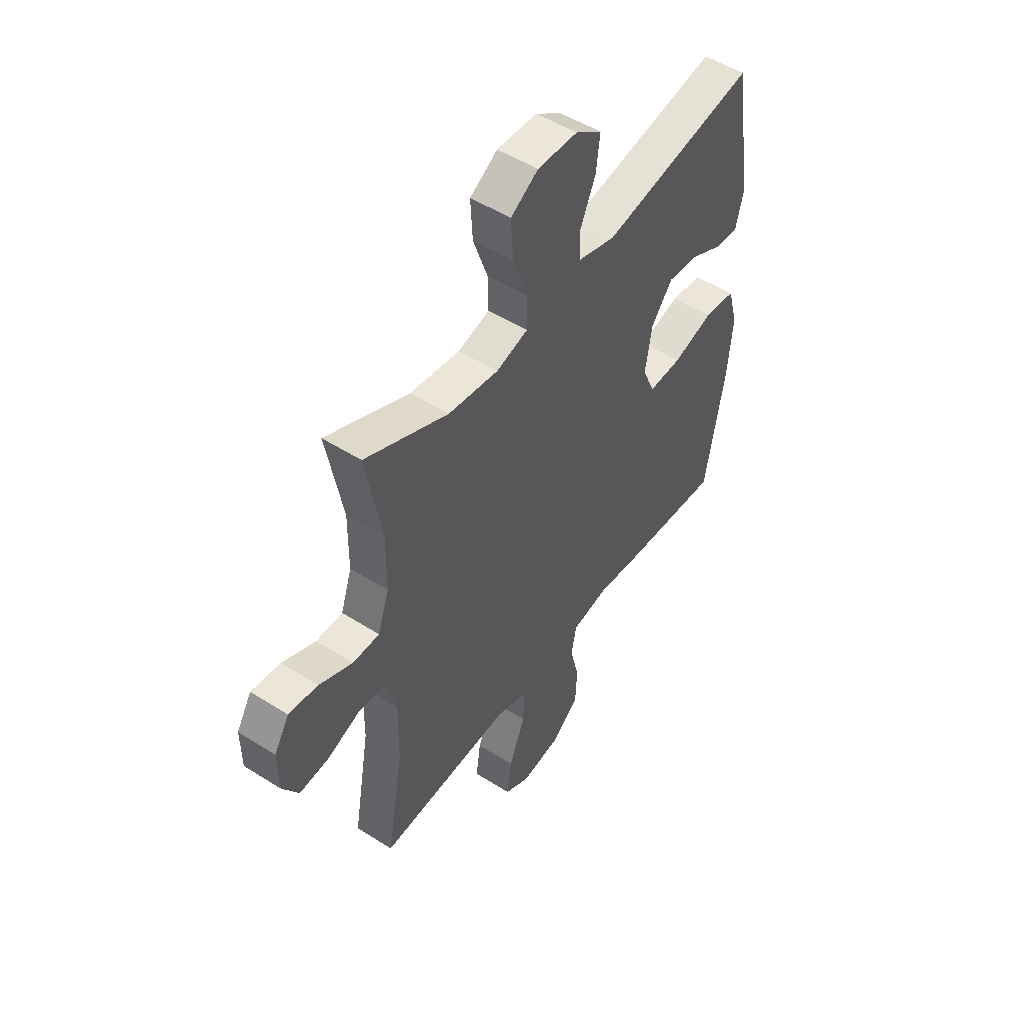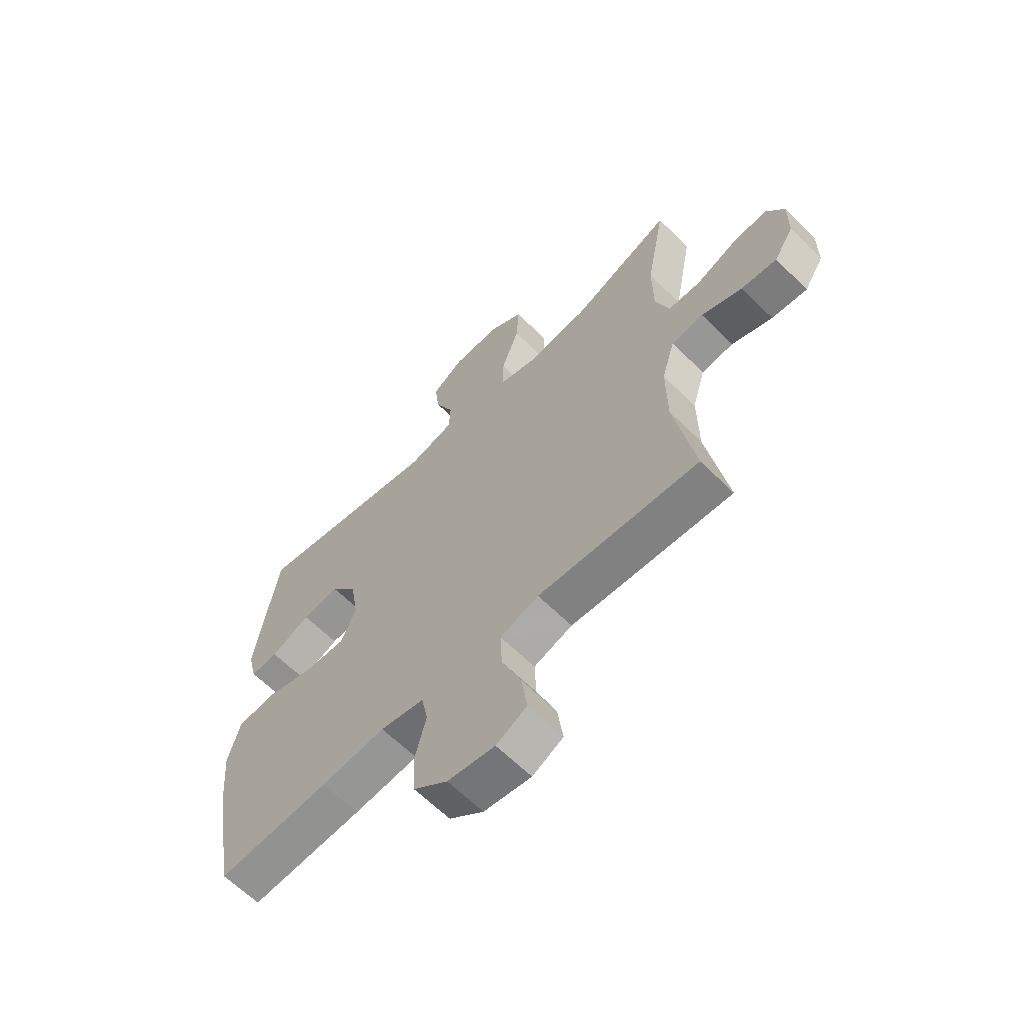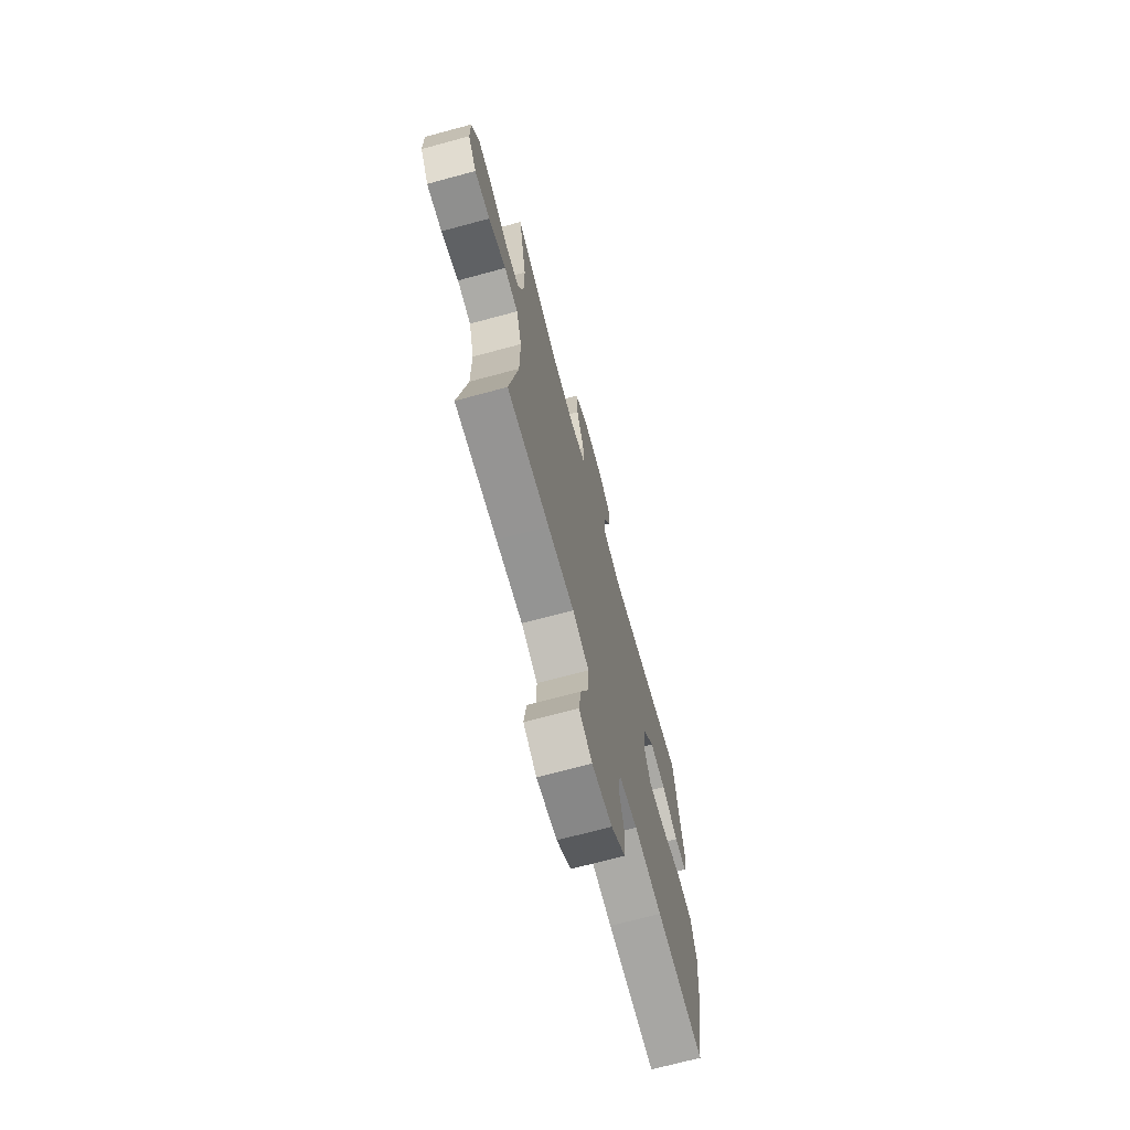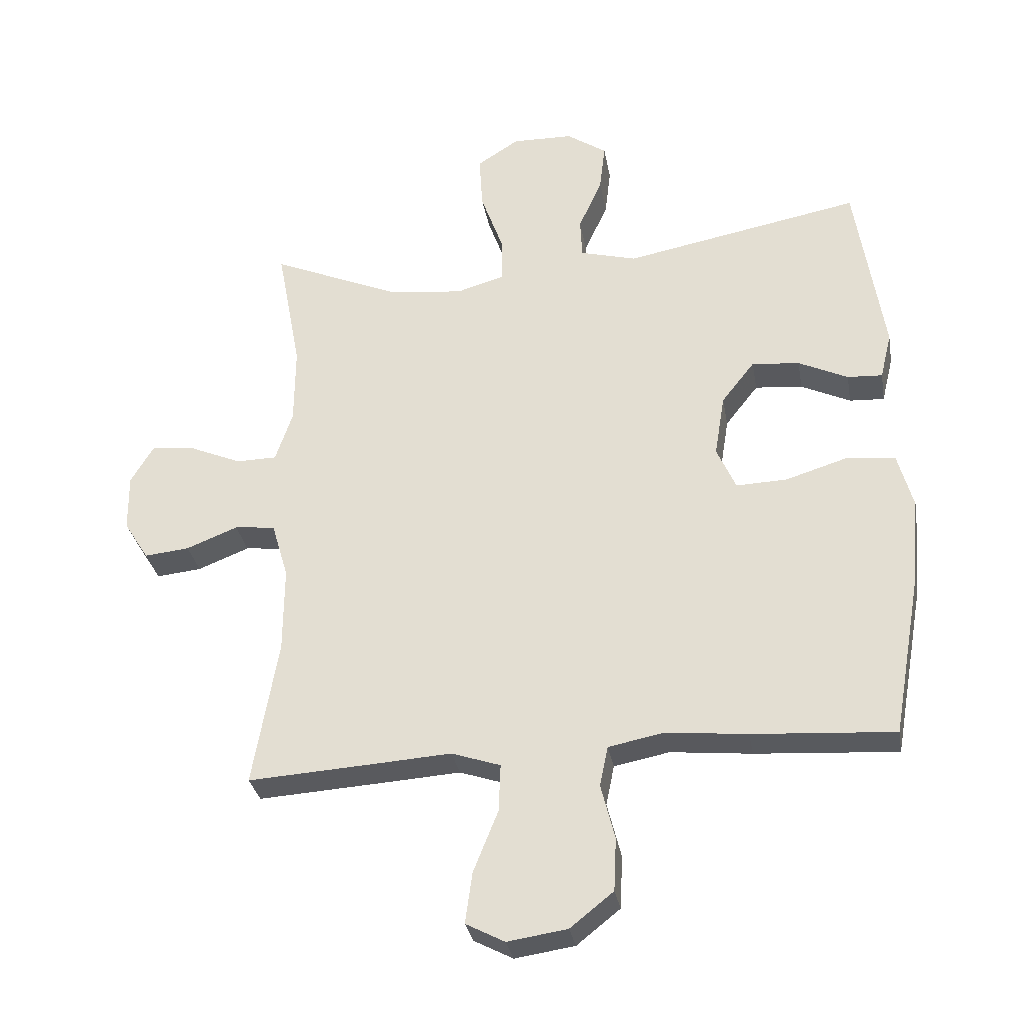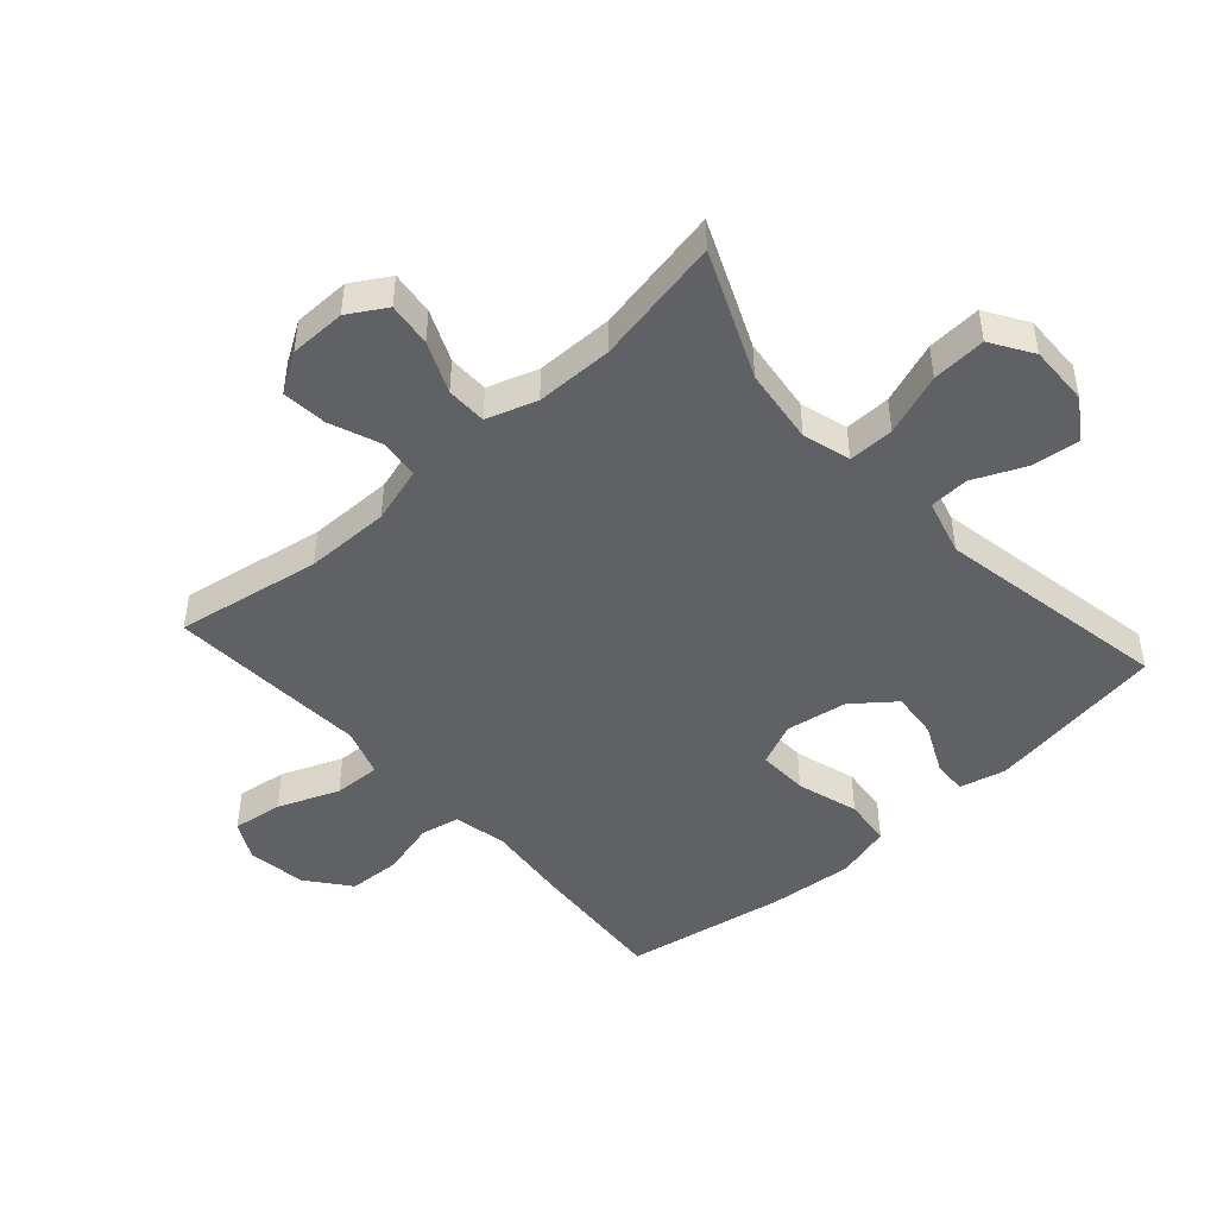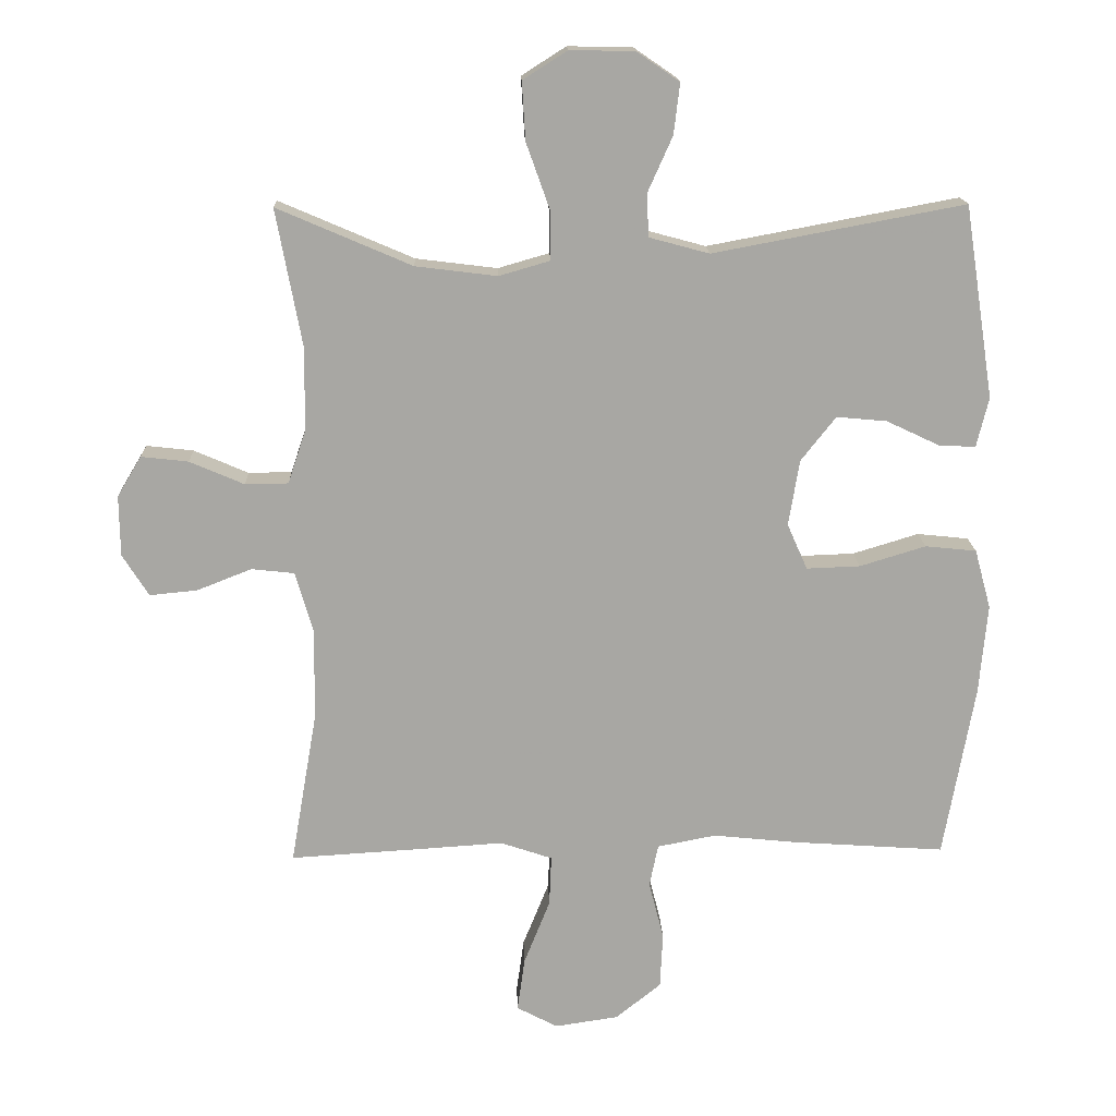
<metadata>
{"format":"obj","ext":"obj","renderer":"f3d","projection":"perspective","resolution":1024,"background":"white","views":[{"elev":50.1,"azim":-55.0,"up":"+Z"},{"elev":-63.3,"azim":-135.0,"up":"+Z"},{"elev":-70.5,"azim":-74.9,"up":"+Z"},{"elev":-31.2,"azim":9.9,"up":"+Z"},{"elev":-47.1,"azim":-48.2,"up":"+Y"},{"elev":15.8,"azim":-1.9,"up":"+Z"}]}
</metadata>
<code>
v 0.5 0.07 -0.5
v 0.277 0.07 -0.485
v 0.149 0.07 -0.472
v 0.062 0.07 -0.489
v 0.049 0.07 -0.552
v 0.071 0.07 -0.639
v 0.067 0.07 -0.722
v -0.001 0.07 -0.776
v -0.095 0.07 -0.79
v -0.156 0.07 -0.758
v -0.145 0.07 -0.678
v -0.106 0.07 -0.581
v -0.103 0.07 -0.506
v -0.18 0.07 -0.48
v -0.303 0.07 -0.488
v -0.5 0.07 -0.5
v -0.46 0.07 -0.269
v -0.459 0.07 -0.134
v -0.485 0.07 -0.045
v -0.549 0.07 -0.038
v -0.63 0.07 -0.07
v -0.701 0.07 -0.077
v -0.74 0.07 -0.015
v -0.741 0.07 0.075
v -0.705 0.07 0.135
v -0.635 0.07 0.127
v -0.554 0.07 0.092
v -0.49 0.07 0.093
v -0.463 0.07 0.173
v -0.462 0.07 0.297
v -0.5 0.07 0.5
v -0.3 0.07 0.414
v -0.179 0.07 0.399
v -0.103 0.07 0.421
v -0.104 0.07 0.494
v -0.139 0.07 0.592
v -0.144 0.07 0.678
v -0.078 0.07 0.72
v 0.018 0.07 0.718
v 0.081 0.07 0.675
v 0.072 0.07 0.6
v 0.035 0.07 0.517
v 0.038 0.07 0.454
v 0.127 0.07 0.43
v 0.5 0.07 0.5
v 0.544 0.07 0.214
v 0.526 0.07 0.14
v 0.471 0.07 0.143
v 0.393 0.07 0.18
v 0.318 0.07 0.187
v 0.266 0.07 0.121
v 0.25 0.07 0.023
v 0.28 0.07 -0.045
v 0.36 0.07 -0.042
v 0.458 0.07 -0.012
v 0.534 0.07 -0.02
v 0.558 0.07 -0.108
v 0.546 0.07 -0.242
v 0.5 0 -0.5
v 0.277 0 -0.485
v 0.149 0 -0.472
v 0.062 0 -0.489
v 0.049 0 -0.552
v 0.071 0 -0.639
v 0.067 0 -0.722
v -0.001 0 -0.776
v -0.095 0 -0.79
v -0.156 0 -0.758
v -0.145 0 -0.678
v -0.106 0 -0.581
v -0.103 0 -0.506
v -0.18 0 -0.48
v -0.303 0 -0.488
v -0.5 0 -0.5
v -0.46 0 -0.269
v -0.459 0 -0.134
v -0.485 0 -0.045
v -0.549 0 -0.038
v -0.63 0 -0.07
v -0.701 0 -0.077
v -0.74 0 -0.015
v -0.741 0 0.075
v -0.705 0 0.135
v -0.635 0 0.127
v -0.554 0 0.092
v -0.49 0 0.093
v -0.463 0 0.173
v -0.462 0 0.297
v -0.5 0 0.5
v -0.3 0 0.414
v -0.179 0 0.399
v -0.103 0 0.421
v -0.104 0 0.494
v -0.139 0 0.592
v -0.144 0 0.678
v -0.078 0 0.72
v 0.018 0 0.718
v 0.081 0 0.675
v 0.072 0 0.6
v 0.035 0 0.517
v 0.038 0 0.454
v 0.127 0 0.43
v 0.5 0 0.5
v 0.544 0 0.214
v 0.526 0 0.14
v 0.471 0 0.143
v 0.393 0 0.18
v 0.318 0 0.187
v 0.266 0 0.121
v 0.25 0 0.023
v 0.28 0 -0.045
v 0.36 0 -0.042
v 0.458 0 -0.012
v 0.534 0 -0.02
v 0.558 0 -0.108
v 0.546 0 -0.242
f 1 2 3
f 58 1 3
f 57 58 3
f 56 57 3
f 55 56 3
f 54 55 3
f 53 54 3 4
f 52 53 4
f 51 52 4
f 47 48 49
f 46 47 49
f 45 46 49
f 44 45 49
f 43 44 49 50
f 40 41 42
f 39 40 42
f 38 39 42
f 37 38 42
f 36 37 42
f 35 36 42
f 34 35 42 43
f 43 50 51
f 34 43 51
f 33 34 51
f 30 31 32
f 33 51 4
f 32 33 4
f 30 32 4
f 29 30 4
f 25 26 27
f 24 25 27
f 23 24 27
f 22 23 27
f 21 22 27
f 20 21 27
f 19 20 27 28
f 14 15 16 17
f 13 14 17 18
f 10 11 12
f 9 10 12
f 8 9 12
f 7 8 12
f 6 7 12
f 5 6 12
f 5 12 13
f 19 28 29
f 18 19 29
f 13 18 29
f 5 13 29
f 4 5 29
f 61 60 59
f 61 59 116
f 61 116 115
f 61 115 114
f 61 114 113
f 61 113 112
f 62 61 112 111
f 62 111 110
f 62 110 109
f 107 106 105
f 107 105 104
f 107 104 103
f 107 103 102
f 108 107 102 101
f 100 99 98
f 100 98 97
f 100 97 96
f 100 96 95
f 100 95 94
f 100 94 93
f 101 100 93 92
f 109 108 101
f 109 101 92
f 109 92 91
f 90 89 88
f 62 109 91
f 62 91 90
f 62 90 88
f 62 88 87
f 85 84 83
f 85 83 82
f 85 82 81
f 85 81 80
f 85 80 79
f 85 79 78
f 86 85 78 77
f 75 74 73 72
f 76 75 72 71
f 70 69 68
f 70 68 67
f 70 67 66
f 70 66 65
f 70 65 64
f 70 64 63
f 71 70 63
f 87 86 77
f 87 77 76
f 87 76 71
f 87 71 63
f 87 63 62
f 1 59 60 2
f 2 60 61 3
f 3 61 62 4
f 4 62 63 5
f 5 63 64 6
f 6 64 65 7
f 7 65 66 8
f 8 66 67 9
f 9 67 68 10
f 10 68 69 11
f 11 69 70 12
f 12 70 71 13
f 13 71 72 14
f 14 72 73 15
f 15 73 74 16
f 16 74 75 17
f 17 75 76 18
f 18 76 77 19
f 19 77 78 20
f 20 78 79 21
f 21 79 80 22
f 22 80 81 23
f 23 81 82 24
f 24 82 83 25
f 25 83 84 26
f 26 84 85 27
f 27 85 86 28
f 28 86 87 29
f 29 87 88 30
f 30 88 89 31
f 31 89 90 32
f 32 90 91 33
f 33 91 92 34
f 34 92 93 35
f 35 93 94 36
f 36 94 95 37
f 37 95 96 38
f 38 96 97 39
f 39 97 98 40
f 40 98 99 41
f 41 99 100 42
f 42 100 101 43
f 43 101 102 44
f 44 102 103 45
f 45 103 104 46
f 46 104 105 47
f 47 105 106 48
f 48 106 107 49
f 49 107 108 50
f 50 108 109 51
f 51 109 110 52
f 52 110 111 53
f 53 111 112 54
f 54 112 113 55
f 55 113 114 56
f 56 114 115 57
f 57 115 116 58
f 58 116 59 1

</code>
